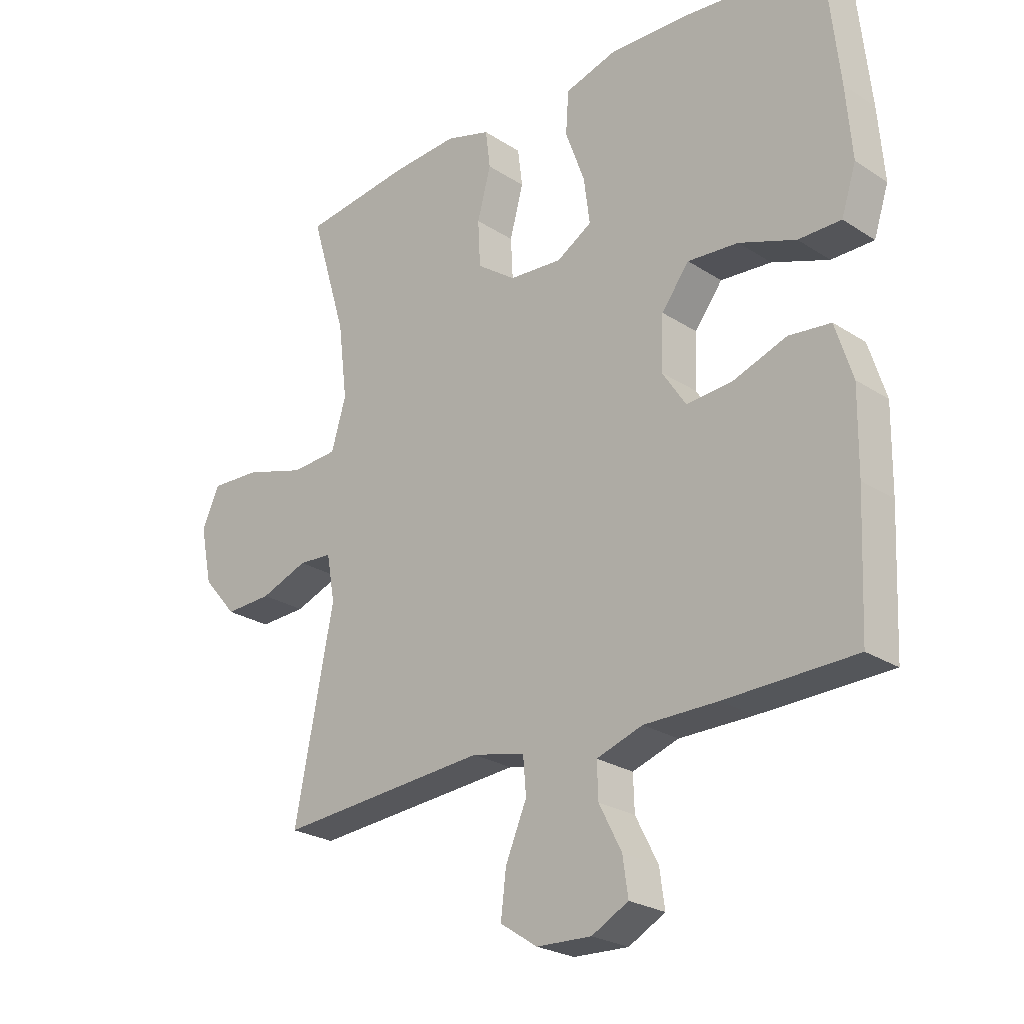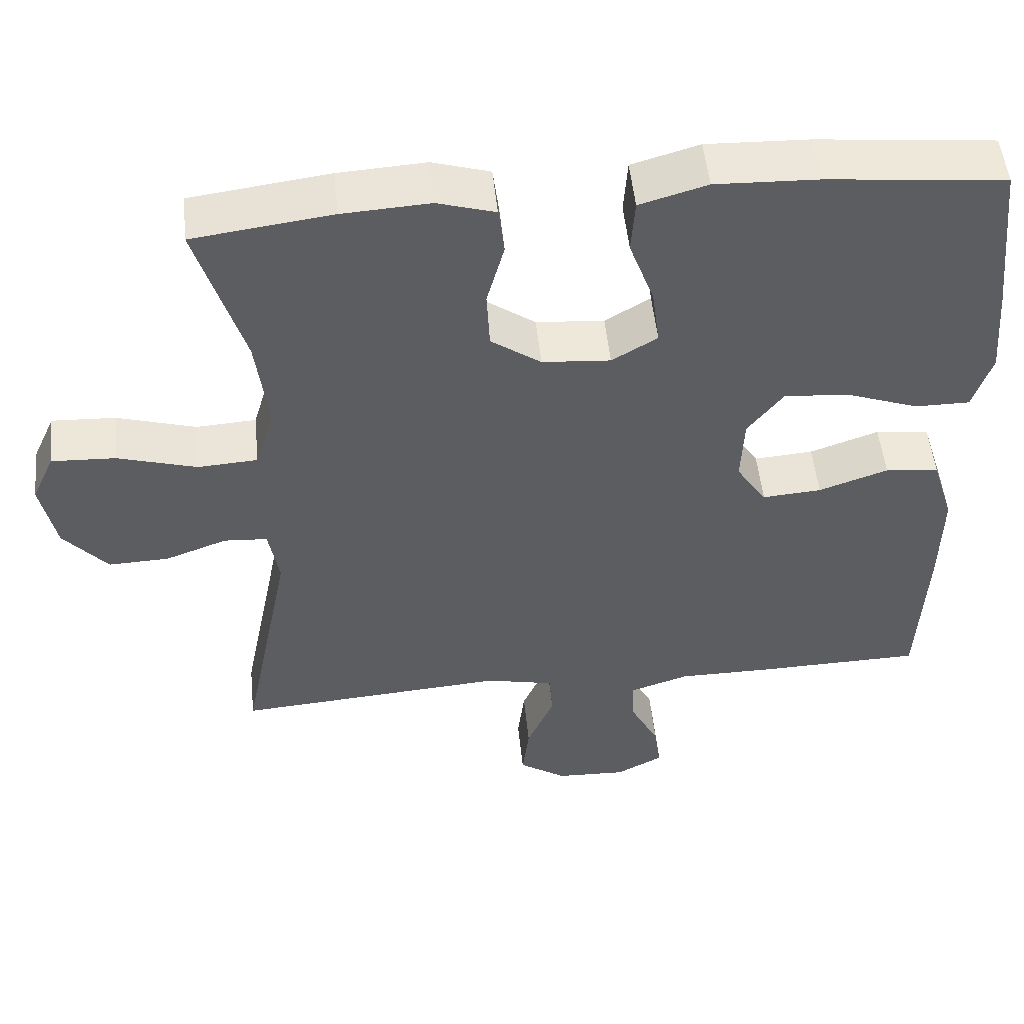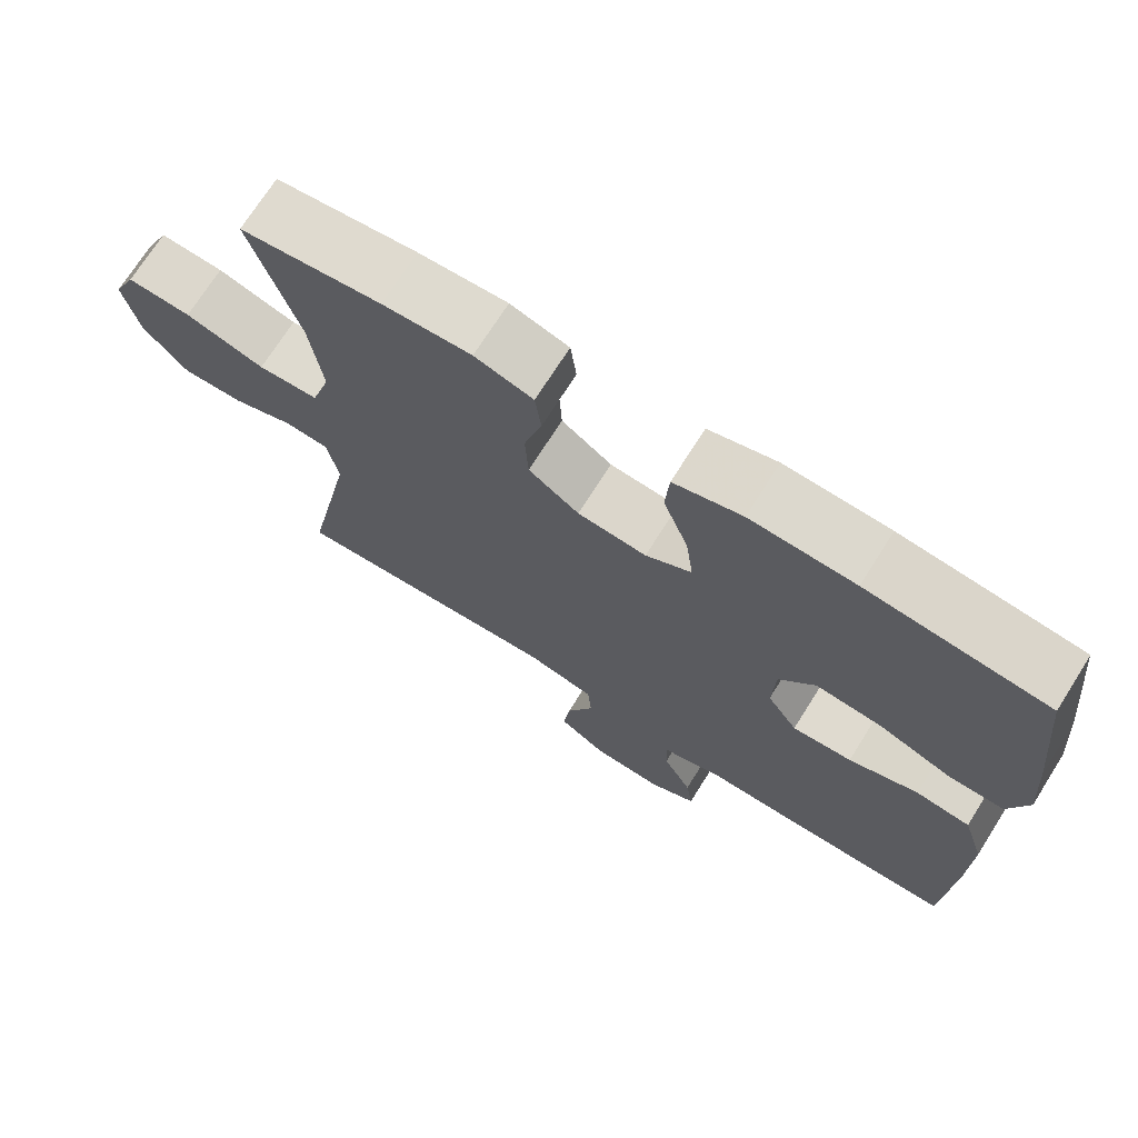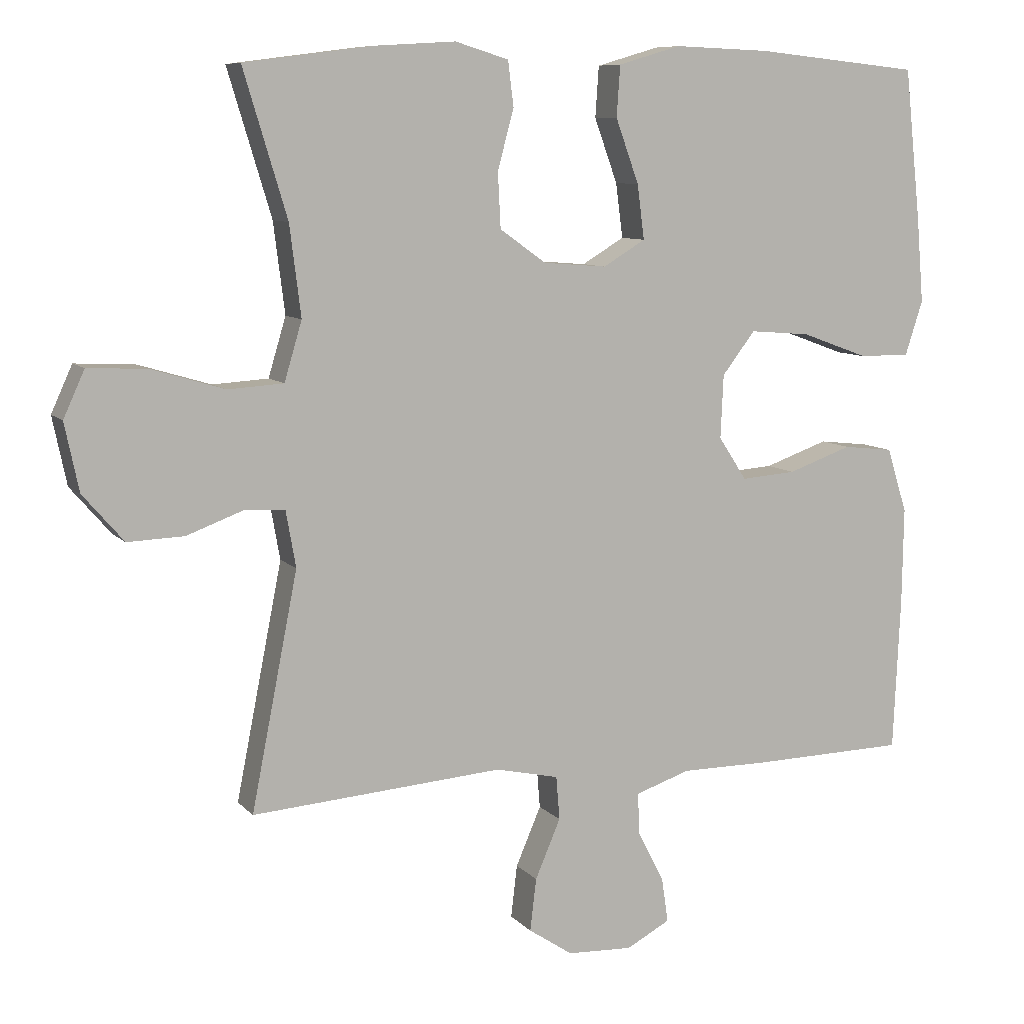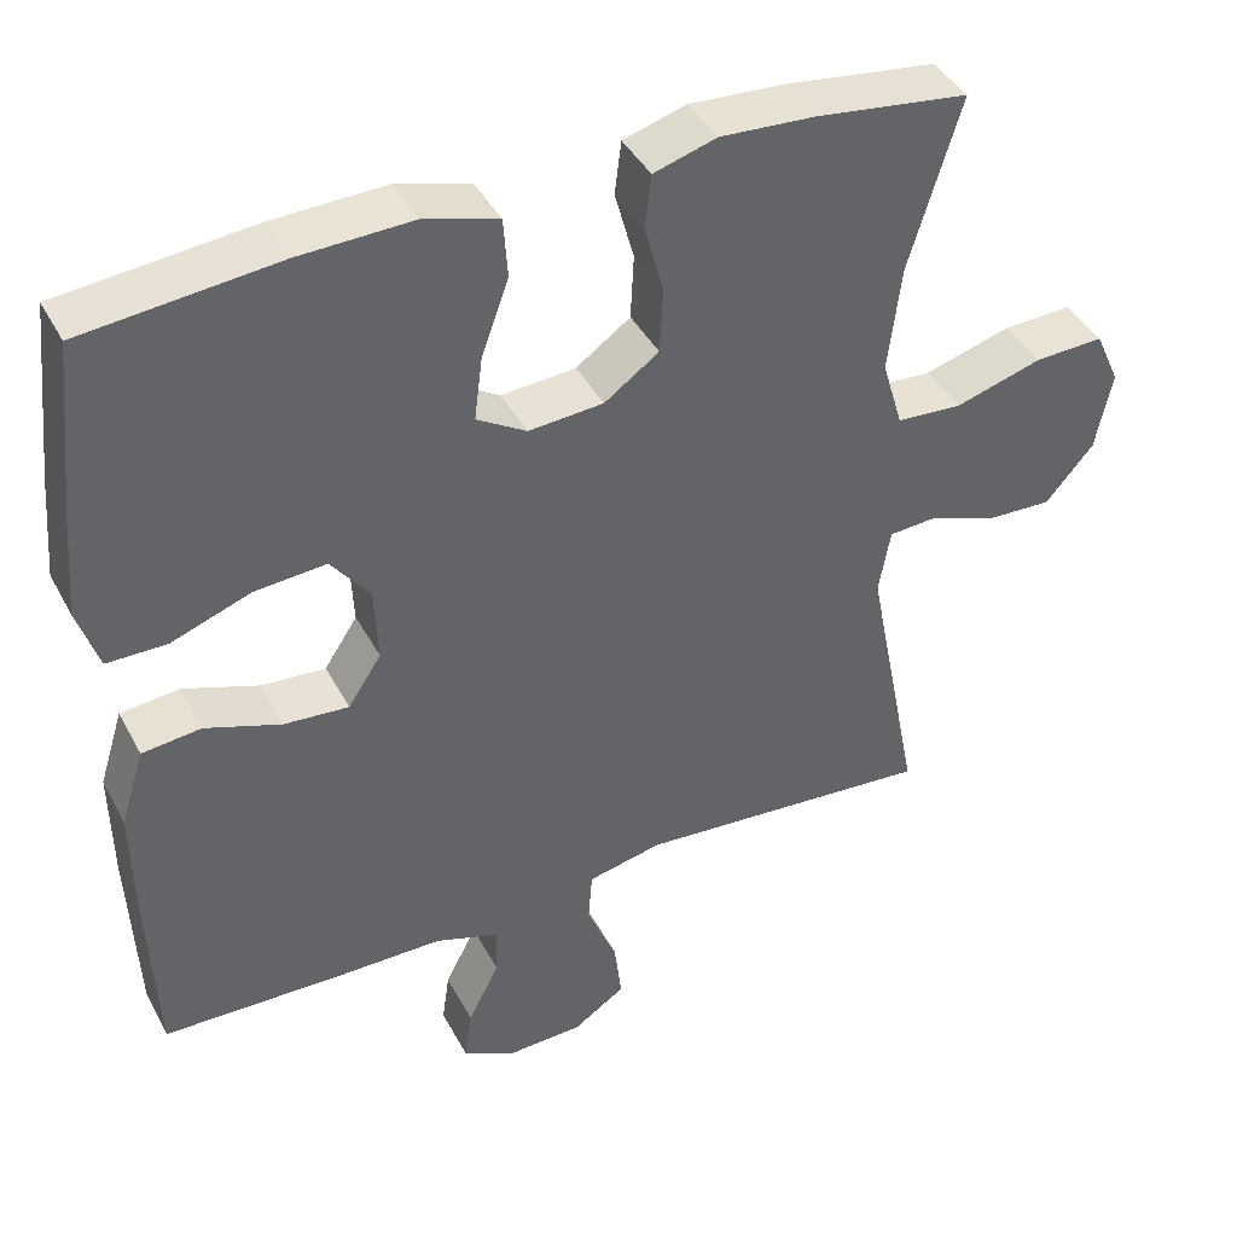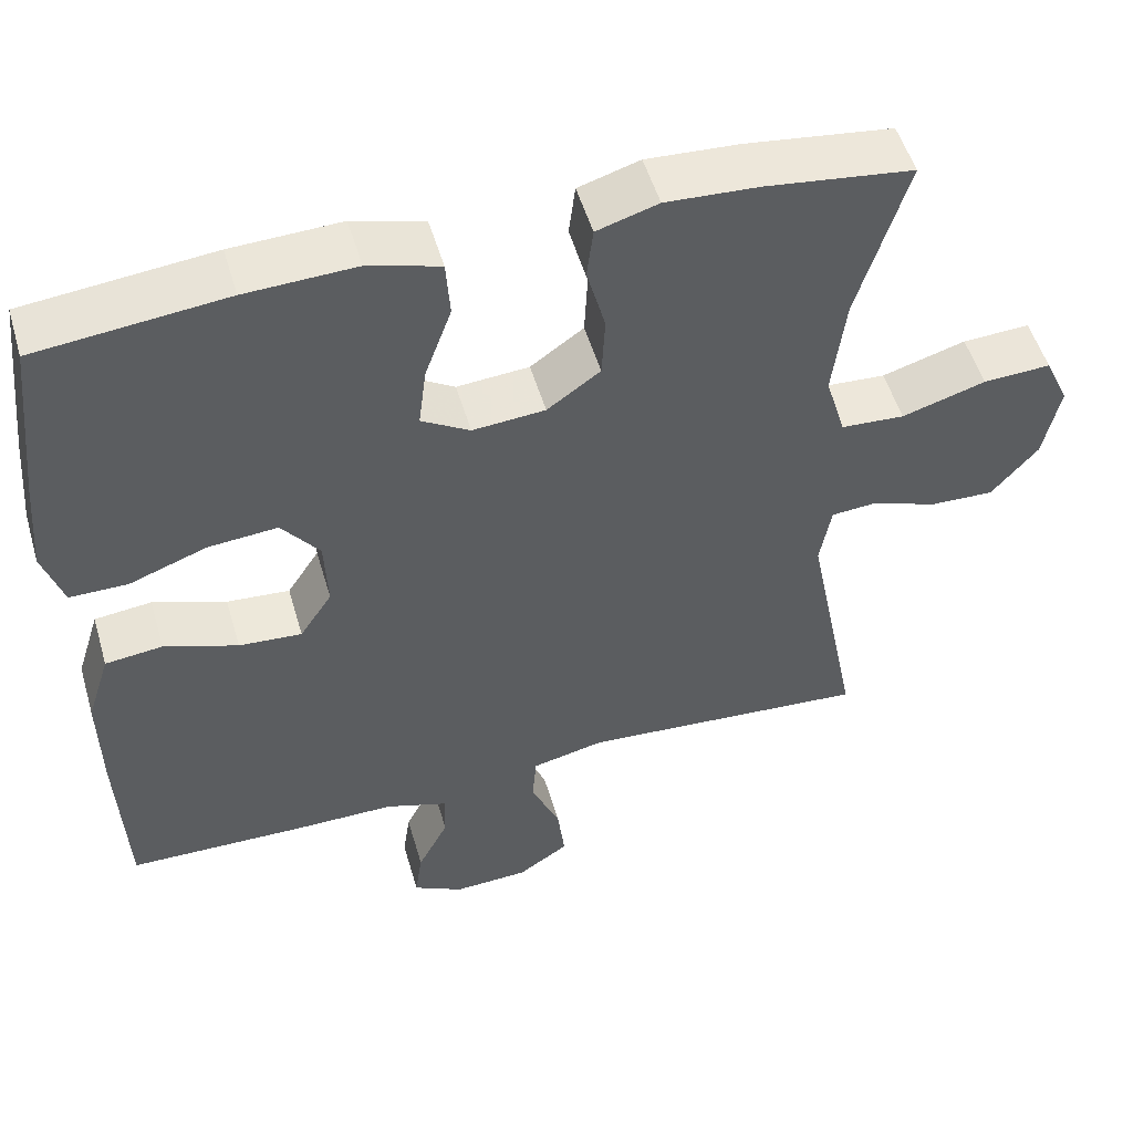
<metadata>
{"format":"obj","ext":"obj","renderer":"f3d","projection":"perspective","resolution":1024,"background":"white","views":[{"elev":-24.8,"azim":-136.4,"up":"+Z"},{"elev":51.5,"azim":174.2,"up":"+Z"},{"elev":71.8,"azim":-147.7,"up":"+Z"},{"elev":8.7,"azim":157.1,"up":"+Z"},{"elev":41.4,"azim":-26.1,"up":"+Z"},{"elev":51.9,"azim":-16.2,"up":"+Z"}]}
</metadata>
<code>
v -0.5 0.07 0.5
v -0.266 0.07 0.524
v -0.13 0.07 0.529
v -0.041 0.07 0.503
v -0.036 0.07 0.431
v -0.069 0.07 0.34
v -0.079 0.07 0.263
v -0.019 0.07 0.227
v 0.071 0.07 0.234
v 0.137 0.07 0.281
v 0.141 0.07 0.359
v 0.118 0.07 0.444
v 0.126 0.07 0.508
v 0.202 0.07 0.531
v 0.317 0.07 0.524
v 0.5 0.07 0.5
v 0.438 0.07 0.295
v 0.422 0.07 0.167
v 0.447 0.07 0.083
v 0.526 0.07 0.078
v 0.63 0.07 0.109
v 0.714 0.07 0.113
v 0.744 0.07 0.047
v 0.724 0.07 -0.049
v 0.666 0.07 -0.116
v 0.586 0.07 -0.113
v 0.505 0.07 -0.083
v 0.448 0.07 -0.087
v 0.434 0.07 -0.166
v 0.5 0.07 -0.5
v 0.142 0.07 -0.473
v 0.052 0.07 -0.493
v 0.047 0.07 -0.555
v 0.083 0.07 -0.639
v 0.092 0.07 -0.714
v 0.029 0.07 -0.756
v -0.064 0.07 -0.76
v -0.126 0.07 -0.727
v -0.117 0.07 -0.664
v -0.079 0.07 -0.59
v -0.077 0.07 -0.531
v -0.155 0.07 -0.505
v -0.28 0.07 -0.505
v -0.5 0.07 -0.5
v -0.51 0.07 -0.281
v -0.512 0.07 -0.144
v -0.483 0.07 -0.052
v -0.412 0.07 -0.044
v -0.321 0.07 -0.076
v -0.243 0.07 -0.082
v -0.203 0.07 -0.021
v -0.207 0.07 0.069
v -0.254 0.07 0.13
v -0.34 0.07 0.123
v -0.436 0.07 0.088
v -0.508 0.07 0.088
v -0.533 0.07 0.165
v -0.523 0.07 0.286
v -0.5 0 0.5
v -0.266 0 0.524
v -0.13 0 0.529
v -0.041 0 0.503
v -0.036 0 0.431
v -0.069 0 0.34
v -0.079 0 0.263
v -0.019 0 0.227
v 0.071 0 0.234
v 0.137 0 0.281
v 0.141 0 0.359
v 0.118 0 0.444
v 0.126 0 0.508
v 0.202 0 0.531
v 0.317 0 0.524
v 0.5 0 0.5
v 0.438 0 0.295
v 0.422 0 0.167
v 0.447 0 0.083
v 0.526 0 0.078
v 0.63 0 0.109
v 0.714 0 0.113
v 0.744 0 0.047
v 0.724 0 -0.049
v 0.666 0 -0.116
v 0.586 0 -0.113
v 0.505 0 -0.083
v 0.448 0 -0.087
v 0.434 0 -0.166
v 0.5 0 -0.5
v 0.142 0 -0.473
v 0.052 0 -0.493
v 0.047 0 -0.555
v 0.083 0 -0.639
v 0.092 0 -0.714
v 0.029 0 -0.756
v -0.064 0 -0.76
v -0.126 0 -0.727
v -0.117 0 -0.664
v -0.079 0 -0.59
v -0.077 0 -0.531
v -0.155 0 -0.505
v -0.28 0 -0.505
v -0.5 0 -0.5
v -0.51 0 -0.281
v -0.512 0 -0.144
v -0.483 0 -0.052
v -0.412 0 -0.044
v -0.321 0 -0.076
v -0.243 0 -0.082
v -0.203 0 -0.021
v -0.207 0 0.069
v -0.254 0 0.13
v -0.34 0 0.123
v -0.436 0 0.088
v -0.508 0 0.088
v -0.533 0 0.165
v -0.523 0 0.286
f 4 5 6
f 3 4 6
f 2 3 6
f 1 2 6
f 58 1 6
f 57 58 6
f 56 57 6
f 55 56 6
f 54 55 6
f 53 54 6 7
f 52 53 7 8
f 51 52 8 9
f 50 51 9 10
f 47 48 49
f 46 47 49
f 45 46 49
f 44 45 49
f 43 44 49
f 42 43 49
f 41 42 49 50
f 38 39 40
f 37 38 40
f 36 37 40
f 35 36 40
f 34 35 40
f 33 34 40
f 32 33 40 41
f 29 30 31
f 28 29 31 32
f 25 26 27
f 24 25 27
f 23 24 27
f 22 23 27
f 21 22 27
f 20 21 27
f 19 20 27 28
f 41 50 10
f 32 41 10
f 28 32 10
f 19 28 10
f 18 19 10
f 15 16 17
f 14 15 17
f 13 14 17
f 12 13 17
f 11 12 17
f 10 11 17 18
f 64 63 62
f 64 62 61
f 64 61 60
f 64 60 59
f 64 59 116
f 64 116 115
f 64 115 114
f 64 114 113
f 64 113 112
f 65 64 112 111
f 66 65 111 110
f 67 66 110 109
f 68 67 109 108
f 107 106 105
f 107 105 104
f 107 104 103
f 107 103 102
f 107 102 101
f 107 101 100
f 108 107 100 99
f 98 97 96
f 98 96 95
f 98 95 94
f 98 94 93
f 98 93 92
f 98 92 91
f 99 98 91 90
f 89 88 87
f 90 89 87 86
f 85 84 83
f 85 83 82
f 85 82 81
f 85 81 80
f 85 80 79
f 85 79 78
f 86 85 78 77
f 68 108 99
f 68 99 90
f 68 90 86
f 68 86 77
f 68 77 76
f 75 74 73
f 75 73 72
f 75 72 71
f 75 71 70
f 75 70 69
f 76 75 69 68
f 1 59 60 2
f 2 60 61 3
f 3 61 62 4
f 4 62 63 5
f 5 63 64 6
f 6 64 65 7
f 7 65 66 8
f 8 66 67 9
f 9 67 68 10
f 10 68 69 11
f 11 69 70 12
f 12 70 71 13
f 13 71 72 14
f 14 72 73 15
f 15 73 74 16
f 16 74 75 17
f 17 75 76 18
f 18 76 77 19
f 19 77 78 20
f 20 78 79 21
f 21 79 80 22
f 22 80 81 23
f 23 81 82 24
f 24 82 83 25
f 25 83 84 26
f 26 84 85 27
f 27 85 86 28
f 28 86 87 29
f 29 87 88 30
f 30 88 89 31
f 31 89 90 32
f 32 90 91 33
f 33 91 92 34
f 34 92 93 35
f 35 93 94 36
f 36 94 95 37
f 37 95 96 38
f 38 96 97 39
f 39 97 98 40
f 40 98 99 41
f 41 99 100 42
f 42 100 101 43
f 43 101 102 44
f 44 102 103 45
f 45 103 104 46
f 46 104 105 47
f 47 105 106 48
f 48 106 107 49
f 49 107 108 50
f 50 108 109 51
f 51 109 110 52
f 52 110 111 53
f 53 111 112 54
f 54 112 113 55
f 55 113 114 56
f 56 114 115 57
f 57 115 116 58
f 58 116 59 1

</code>
